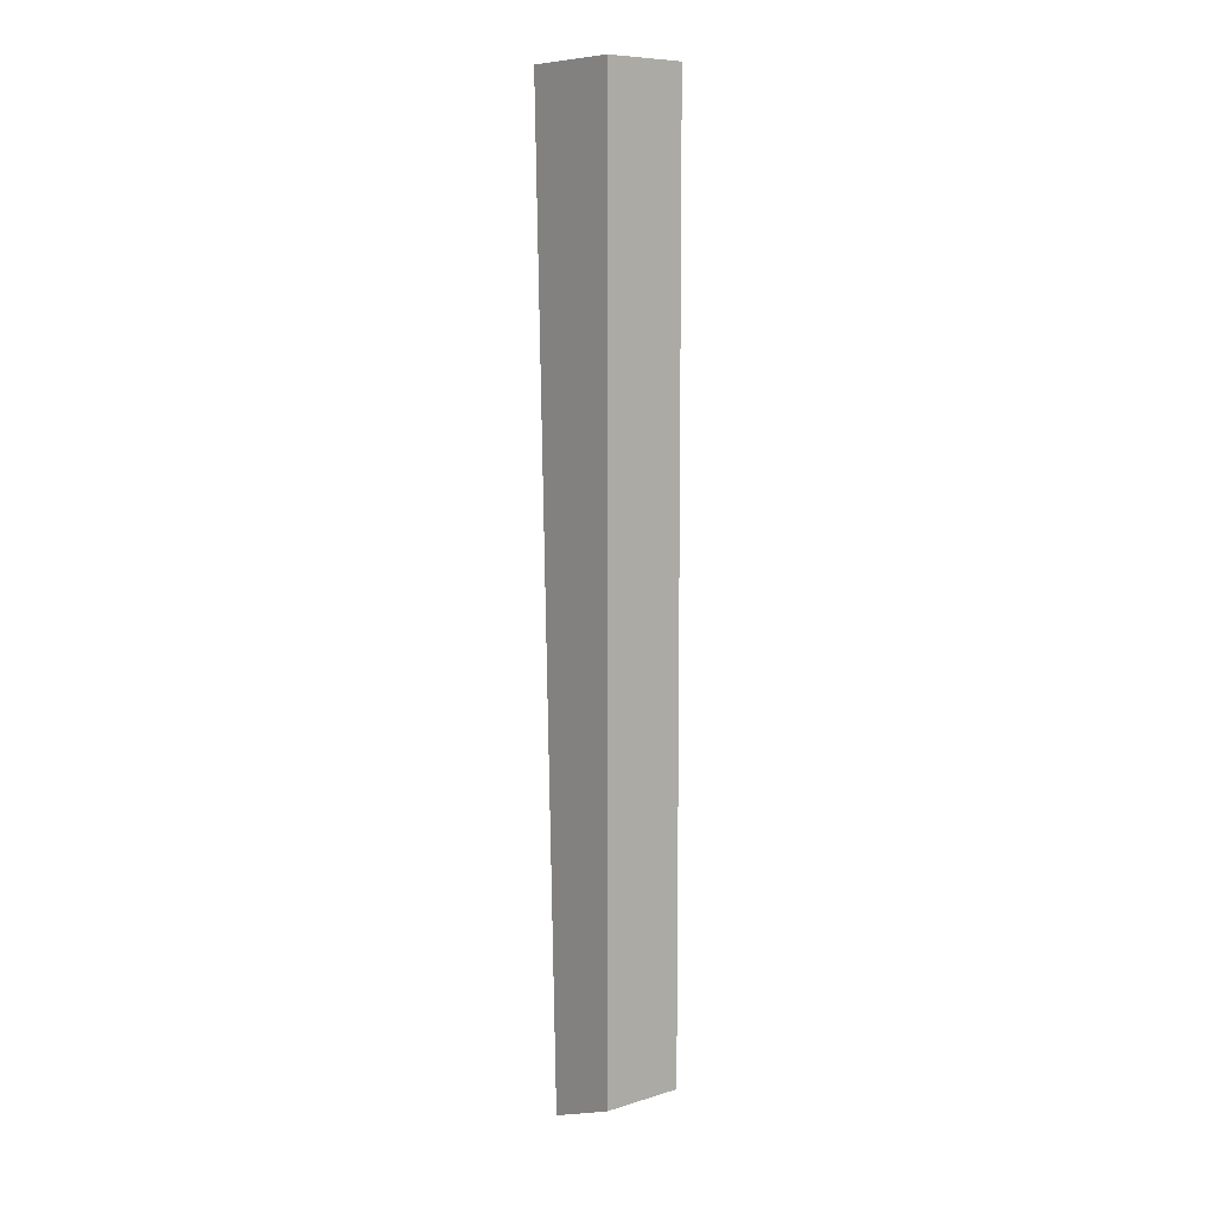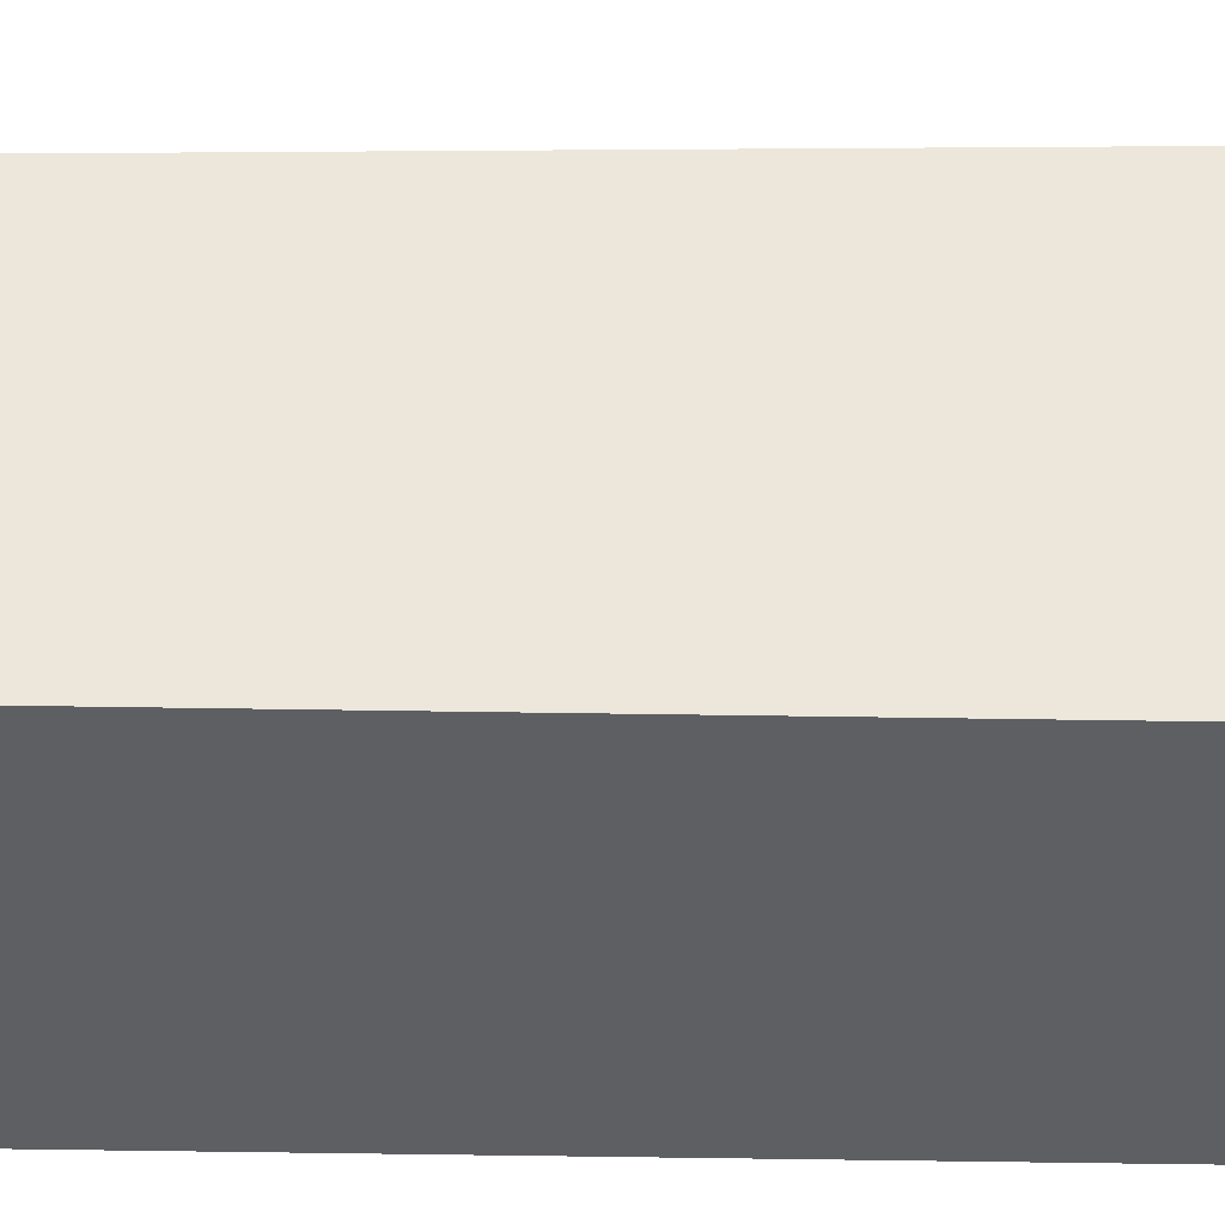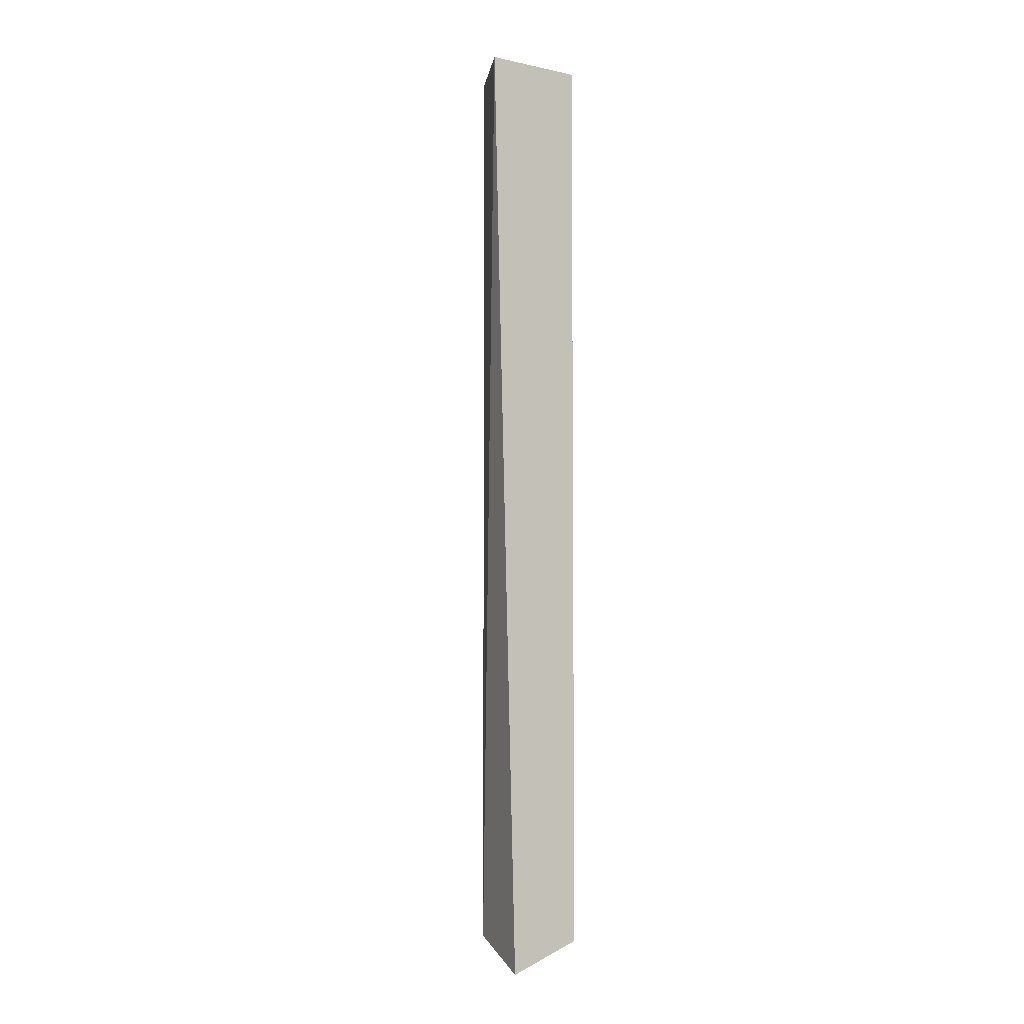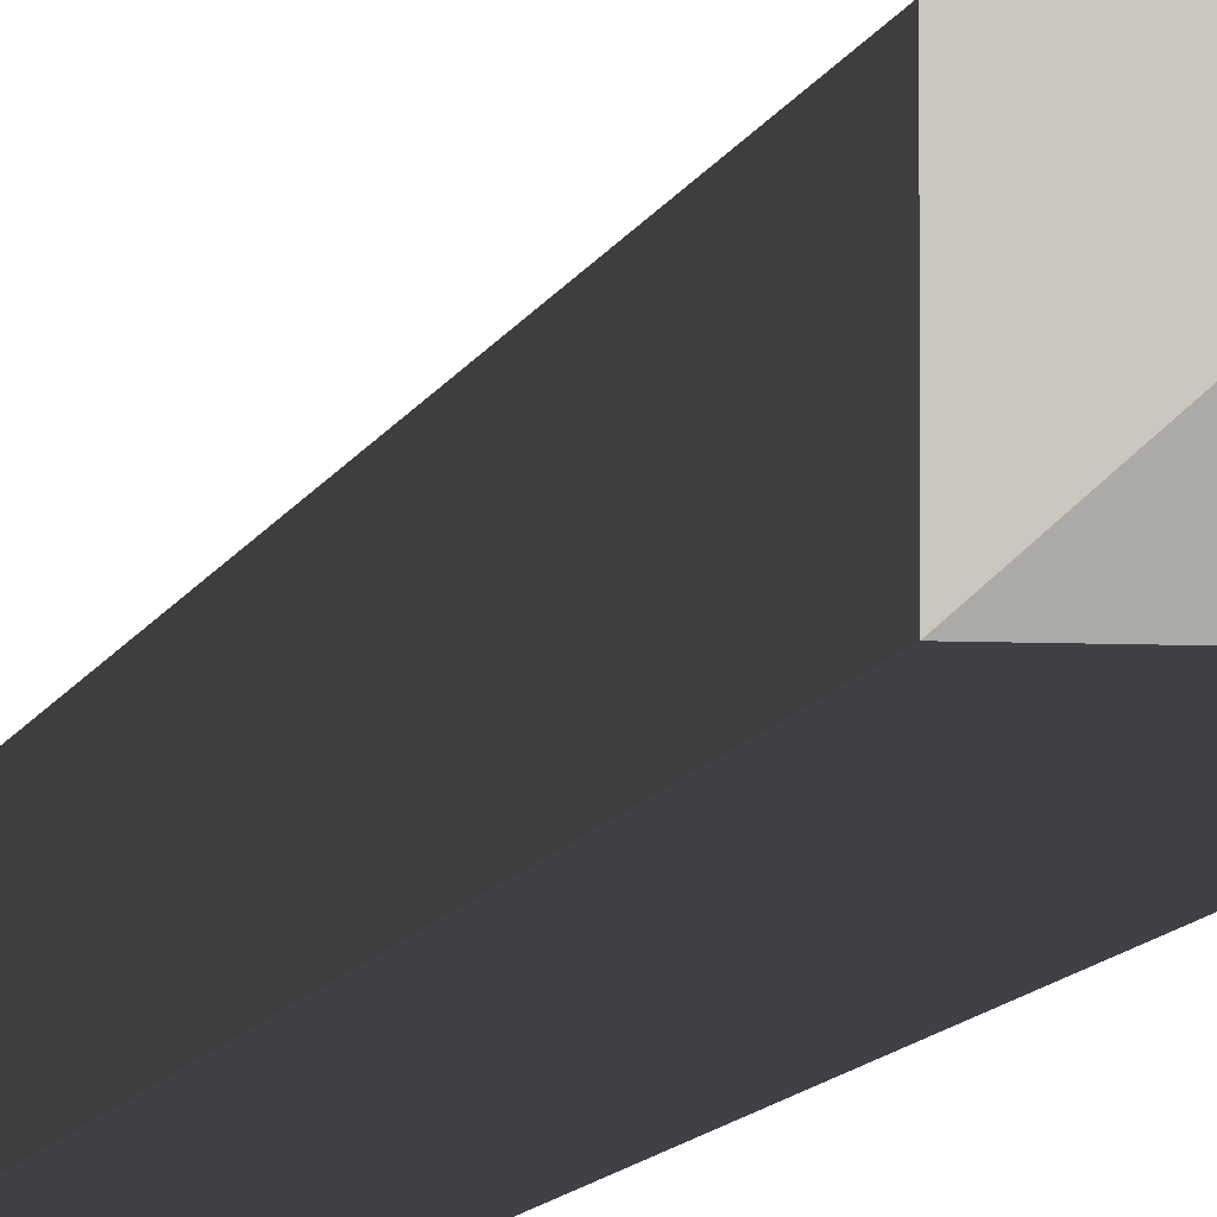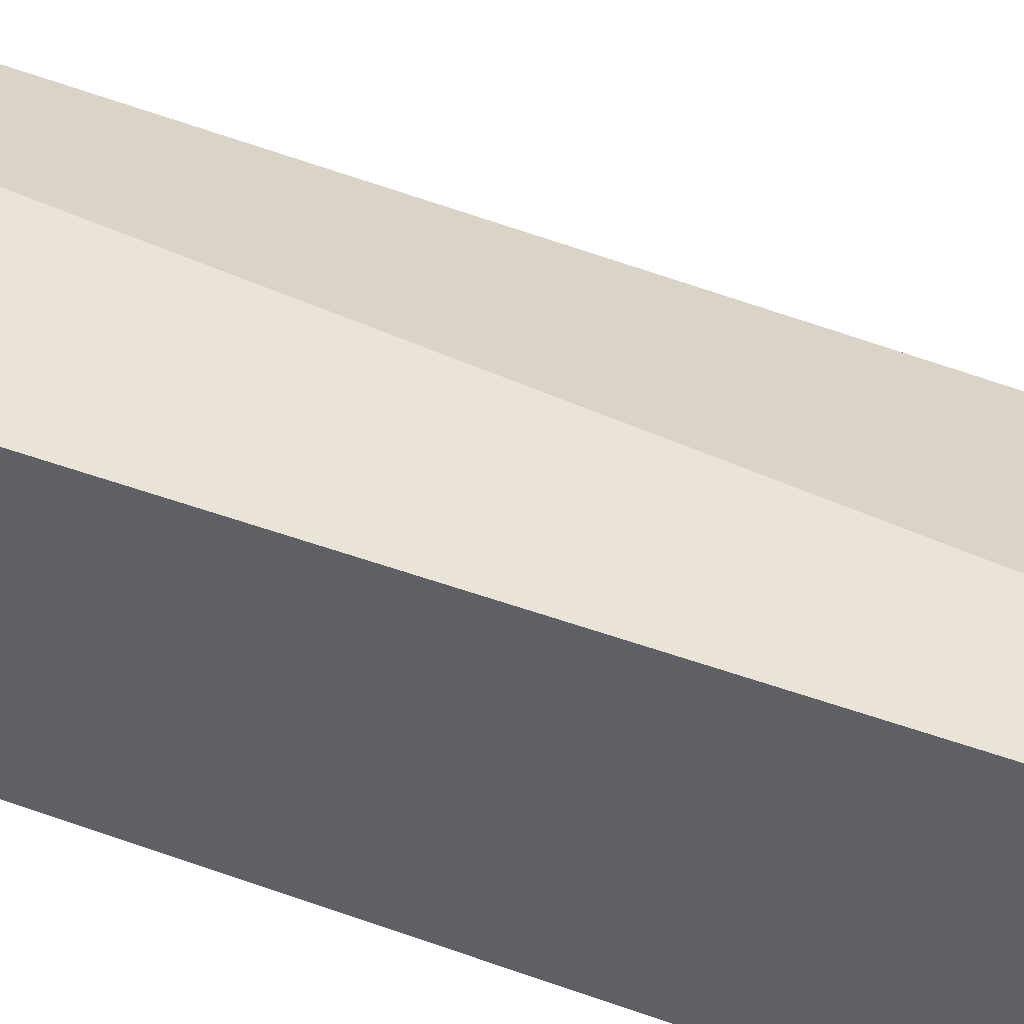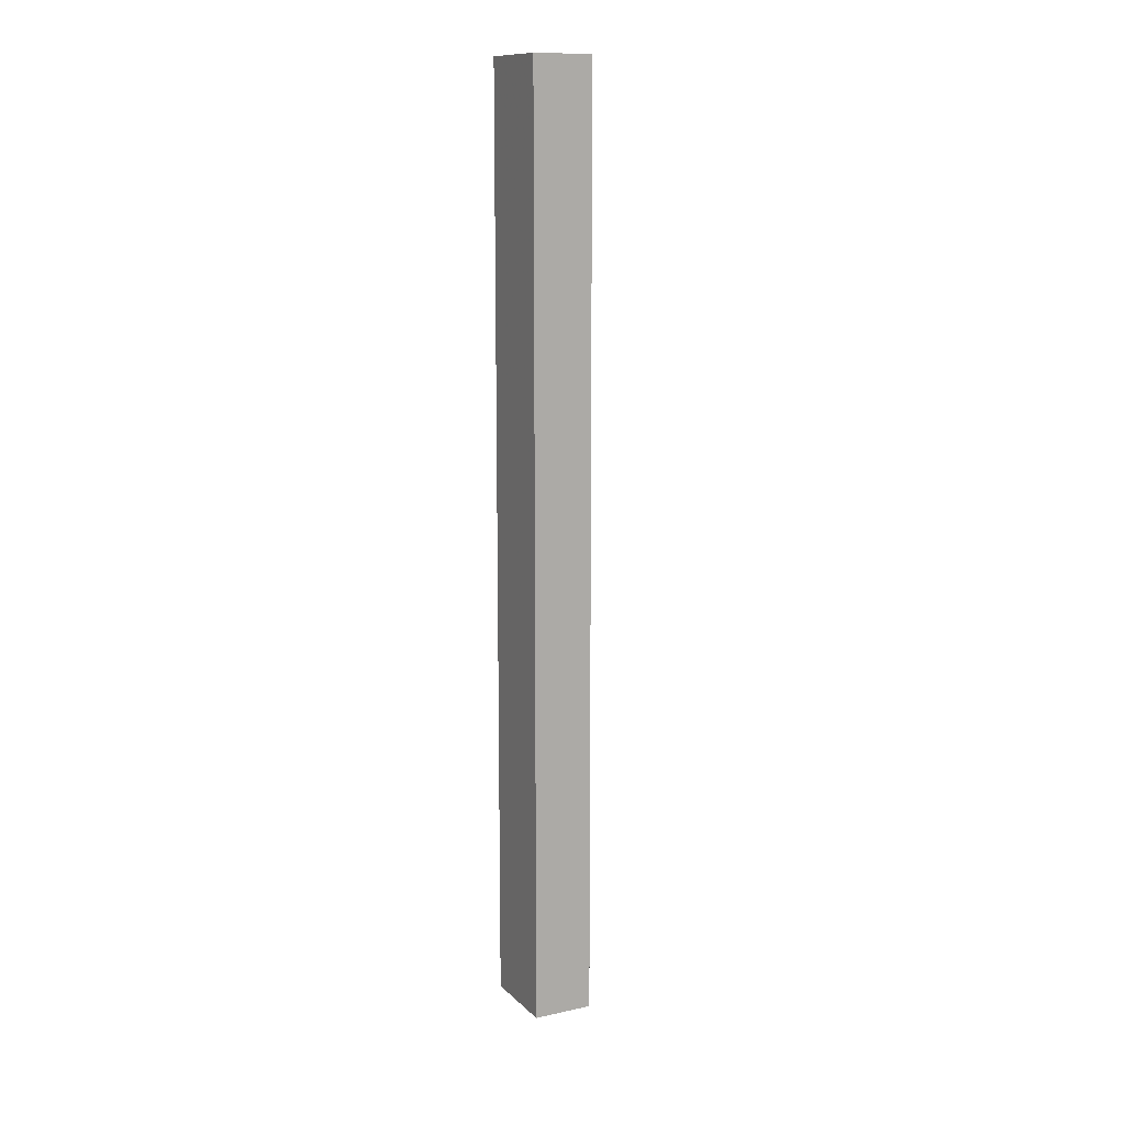
<metadata>
{"format":"obj","ext":"obj","renderer":"f3d","projection":"perspective","resolution":1024,"background":"white","views":[{"elev":8.5,"azim":140.6,"up":"+Y"},{"elev":-40.1,"azim":88.8,"up":"+Z"},{"elev":-4.9,"azim":56.0,"up":"+Y"},{"elev":-6.0,"azim":-8.9,"up":"+Z"},{"elev":52.8,"azim":112.2,"up":"+Z"},{"elev":12.3,"azim":-117.0,"up":"+Y"}]}
</metadata>
<code>
v -0.1988 -0.1615 0.01546
v -0.1988 -0.1439 -0.0321
v -0.1988 0.447 0.0321
v -0.2519 0.447 0.00578
v -0.2519 -0.1439 -0.0321
v -0.1988 0.447 -0.0321
v -0.2519 -0.1439 0.00578
v -0.2519 0.447 -0.0321
f 1 2 3
f 5 2 1
f 6 3 2
f 6 2 5
f 7 1 3
f 7 3 4
f 7 5 1
f 7 4 5
f 8 6 5
f 8 5 4
f 8 4 3
f 8 3 6

</code>
